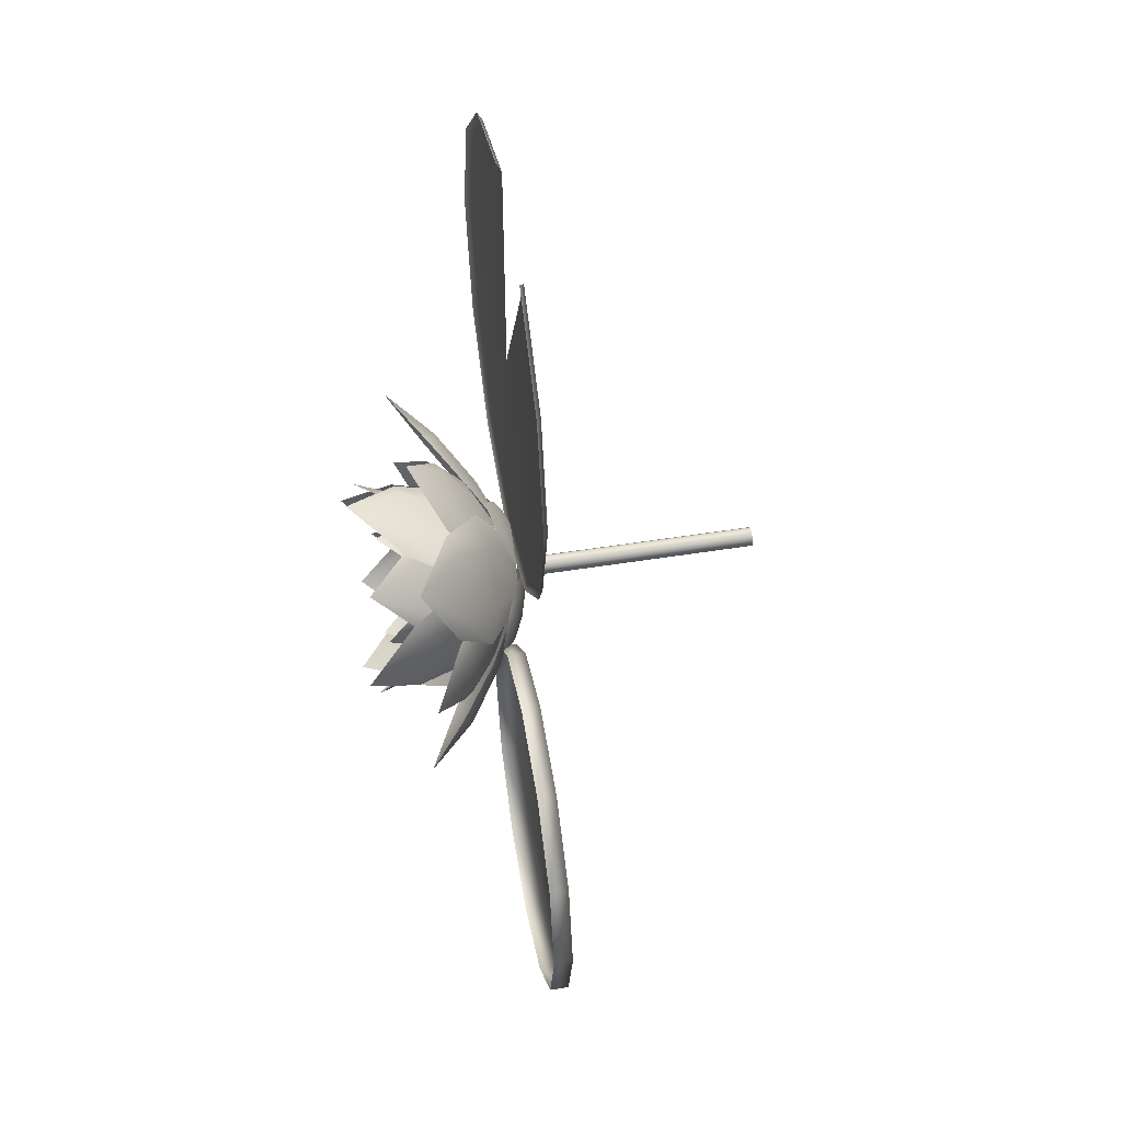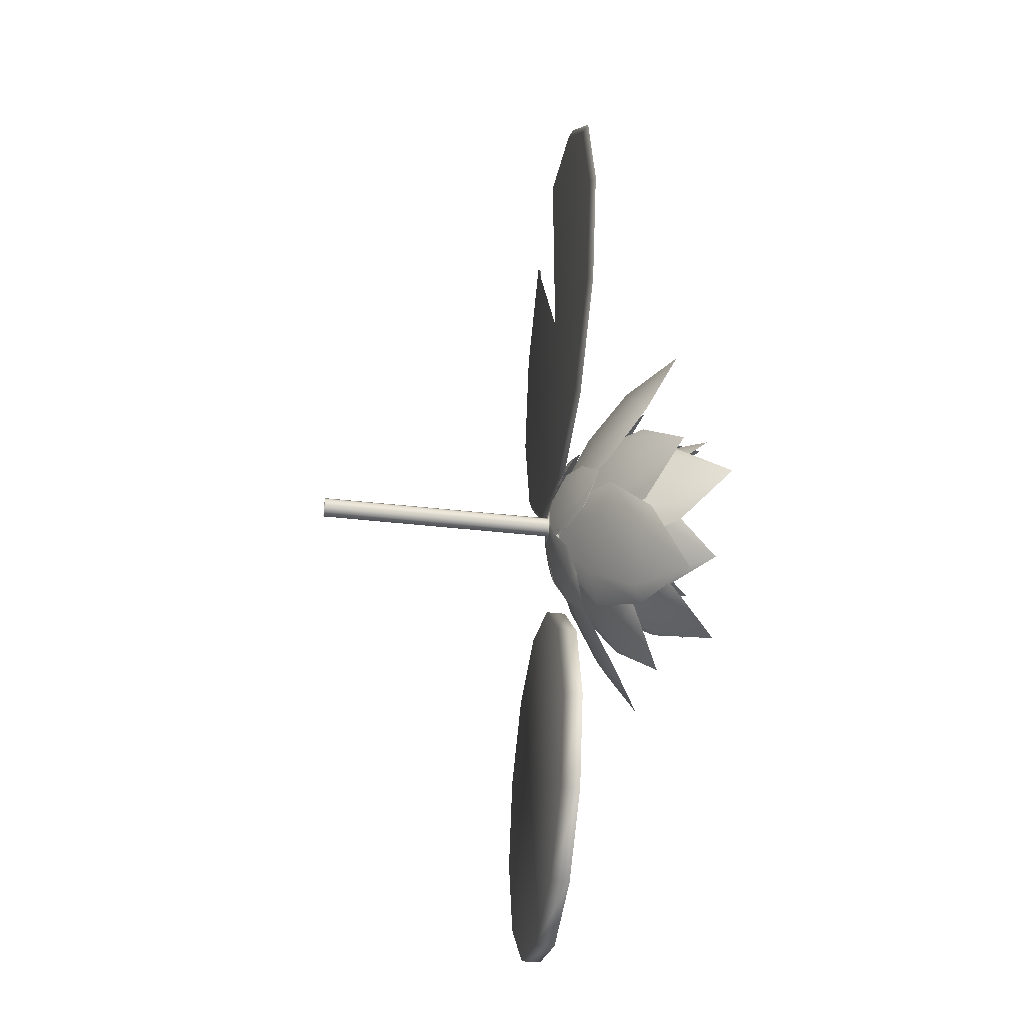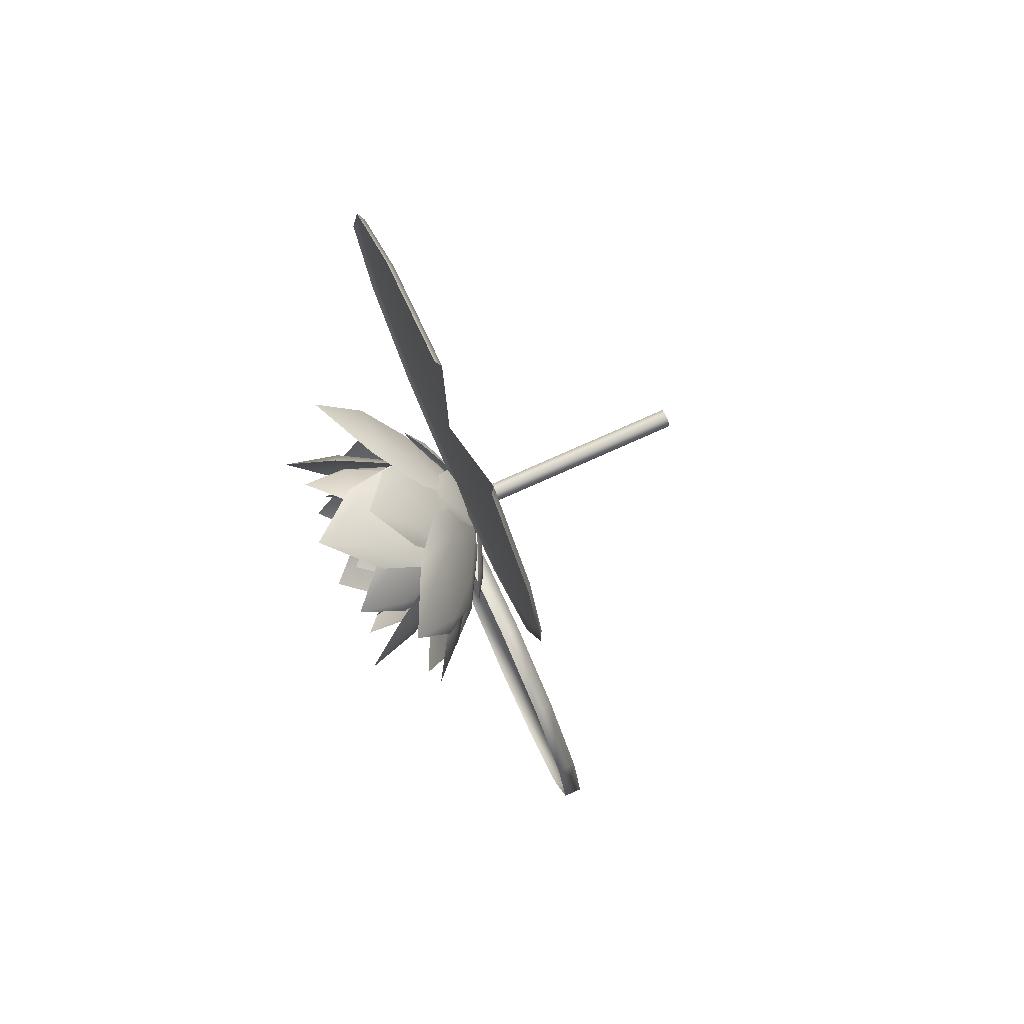
<metadata>
{"format":"obj","ext":"obj","renderer":"f3d","projection":"perspective","resolution":1024,"background":"white","views":[{"elev":49.0,"azim":-100.2,"up":"+Z"},{"elev":-37.4,"azim":81.5,"up":"+Z"},{"elev":78.3,"azim":-114.0,"up":"+Z"}]}
</metadata>
<code>
g default
v 2.953 1.839 -3.521
v 3.742 2.383 -4.812
v 3.332 3.009 -6.297
v 1.911 3.635 -7.778
v 2.393 1.705 -3.204
v 2.792 2.218 -4.979
v 2.786 2.845 -6.466
v 1.472 1.704 -3.201
v 1.057 2.216 -4.973
v 1.05 2.843 -6.46
v 0.9089 1.836 -3.514
v 0.1084 2.379 -4.8
v 0.5046 3.006 -6.287
v 3.103 1.839 -1.302
v 4.396 2.383 -0.5166
v 5.88 3.009 -0.9299
v 7.358 3.635 -2.354
v 2.785 1.705 -1.862
v 4.561 2.218 -1.466
v 6.047 2.845 -1.476
v 2.779 1.704 -2.783
v 4.551 2.216 -3.201
v 6.037 2.843 -3.212
v 3.091 1.836 -3.346
v 4.375 2.379 -4.15
v 5.864 3.006 -3.757
v 0.8862 1.839 -1.157
v 0.1005 2.383 0.1363
v 0.5139 3.009 1.62
v 1.938 3.635 3.099
v 1.446 1.705 -1.475
v 1.05 2.218 0.3013
v 1.06 2.845 1.788
v 2.366 1.704 -1.48
v 2.785 2.216 0.2913
v 2.796 2.843 1.778
v 2.93 1.836 -1.168
v 3.734 2.379 0.1154
v 3.341 3.006 1.604
v 0.7389 1.839 -3.369
v -0.5524 2.383 -4.158
v -2.037 3.009 -3.748
v -3.519 3.635 -2.327
v 1.056 1.705 -2.809
v -0.7195 2.218 -3.209
v -2.206 2.845 -3.202
v 1.059 1.704 -1.888
v -0.7136 2.216 -1.473
v -2.2 2.843 -1.466
v 0.746 1.836 -1.325
v -0.5398 2.379 -0.5244
v -2.028 3.006 -0.9207
v 2.13 1.697 -2.82
v 1.728 1.697 -2.827
v 2.401 1.697 -2.129
v 2.409 1.697 -2.531
v 1.71 1.697 -1.857
v 2.112 1.697 -1.849
v 1.438 1.697 -2.548
v 1.431 1.697 -2.146
v 2.13 -10.75 -2.82
v 1.728 -10.75 -2.827
v 2.401 -10.75 -2.129
v 2.409 -10.75 -2.531
v 1.71 -10.75 -1.857
v 2.112 -10.75 -1.849
v 1.438 -10.75 -2.548
v 1.431 -10.75 -2.146
v 2.953 1.866 -3.521
v 2.393 1.733 -3.204
v 2.792 2.246 -4.979
v 3.742 2.41 -4.812
v 2.786 2.873 -6.466
v 3.332 3.037 -6.297
v 1.911 3.662 -7.778
v 1.472 1.732 -3.201
v 1.057 2.244 -4.973
v 1.05 2.871 -6.46
v 0.9089 1.864 -3.514
v 0.1084 2.406 -4.8
v 0.5046 3.034 -6.287
v 3.103 1.866 -1.302
v 2.785 1.733 -1.862
v 4.561 2.246 -1.466
v 4.396 2.41 -0.5166
v 6.047 2.873 -1.476
v 5.88 3.037 -0.9299
v 7.358 3.662 -2.354
v 2.779 1.732 -2.783
v 4.551 2.244 -3.201
v 6.037 2.871 -3.212
v 3.091 1.864 -3.346
v 4.375 2.406 -4.15
v 5.864 3.034 -3.757
v 0.8862 1.866 -1.157
v 1.446 1.733 -1.475
v 1.05 2.246 0.3013
v 0.1005 2.41 0.1363
v 1.06 2.873 1.788
v 0.5139 3.037 1.62
v 1.938 3.662 3.099
v 2.366 1.732 -1.48
v 2.785 2.244 0.2913
v 2.796 2.871 1.778
v 2.93 1.864 -1.168
v 3.734 2.406 0.1154
v 3.341 3.034 1.604
v 0.7389 1.866 -3.369
v 1.056 1.733 -2.809
v -0.7195 2.246 -3.209
v -0.5524 2.41 -4.158
v -2.206 2.873 -3.202
v -2.037 3.037 -3.748
v -3.519 3.662 -2.327
v 1.059 1.732 -1.888
v -0.7136 2.244 -1.473
v -2.2 2.871 -1.466
v 0.746 1.864 -1.325
v -0.5398 2.406 -0.5244
v -2.028 3.034 -0.9207
v 2.13 1.724 -2.82
v 1.728 1.724 -2.827
v 2.401 1.724 -2.129
v 2.409 1.724 -2.531
v 1.71 1.724 -1.857
v 2.112 1.724 -1.849
v 1.438 1.724 -2.548
v 1.431 1.724 -2.146
v 0.1192 3.052 -0.2526
v -1.248 5.386 1.099
v -0.5286 8.07 2.649
v 1.948 10.75 4.19
v 1.092 2.479 -0.5859
v 0.4041 5.111 1.557
v 0.4219 7.797 3.109
v 2.694 2.472 -0.5929
v 3.423 5.099 1.543
v 3.441 7.785 3.096
v 3.675 3.038 -0.2681
v 5.073 5.36 1.072
v 4.389 8.049 2.627
v -0.179 3.047 -4.112
v -1.524 5.376 -5.494
v -3.075 8.062 -4.793
v -4.626 10.75 -2.334
v 0.1498 2.477 -3.135
v -1.988 5.107 -3.844
v -3.54 7.794 -3.844
v 0.1498 2.477 -1.533
v -1.988 5.107 -0.8248
v -3.54 7.794 -0.8248
v -0.179 3.047 -0.5563
v -1.524 5.376 0.826
v -3.075 8.062 0.1247
v 3.651 3.04 -4.419
v 5.037 5.364 -5.769
v 4.34 8.055 -7.316
v 1.886 10.75 -8.855
v 2.673 2.475 -4.086
v 3.383 5.103 -6.226
v 3.388 7.791 -7.776
v 1.072 2.481 -4.079
v 0.3645 5.115 -6.213
v 0.3688 7.803 -7.763
v 0.09546 3.055 -4.404
v -1.283 5.39 -5.741
v -0.5776 8.075 -7.294
v 3.972 3.047 -0.5563
v 5.317 5.376 0.826
v 6.868 8.062 0.1247
v 8.419 10.75 -2.334
v 3.643 2.477 -1.533
v 5.781 5.107 -0.8248
v 7.333 7.794 -0.8248
v 3.643 2.477 -3.135
v 5.781 5.107 -3.844
v 7.333 7.794 -3.844
v 3.972 3.047 -4.112
v 5.317 5.376 -5.494
v 6.868 8.062 -4.793
v 2.082 3.548 0.0142
v 2.073 5.557 1.669
v 3.453 7.867 2.174
v 5.899 10.17 1.605
v 2.471 3.055 -0.7809
v 3.356 5.32 0.9419
v 4.312 7.632 1.876
v 3.442 3.049 -1.76
v 5.185 5.31 -0.9033
v 6.141 7.621 0.03062
v 4.236 3.536 -2.159
v 5.902 5.535 -2.194
v 6.433 7.849 -0.8319
v -0.4486 3.544 -2.153
v -2.108 5.548 -2.176
v -2.625 7.86 -0.8052
v -2.073 10.17 1.635
v 0.3461 3.053 -1.759
v -1.386 5.317 -0.8886
v -2.33 7.63 0.05544
v 1.321 3.053 -0.7838
v 0.4509 5.317 0.9487
v -0.4932 7.63 1.893
v 1.715 3.544 0.01087
v 1.738 5.548 1.67
v 0.3675 7.86 2.188
v 1.696 3.538 -4.671
v 1.718 5.538 -6.336
v 0.3522 7.854 -6.853
v -2.078 10.18 -6.296
v 1.303 3.051 -3.873
v 0.4327 5.313 -5.608
v -0.5079 7.626 -6.554
v 0.3325 3.057 -2.894
v -1.396 5.324 -3.762
v -2.337 7.637 -4.708
v -0.4589 3.551 -2.497
v -2.112 5.561 -2.473
v -2.628 7.871 -3.847
v 4.242 3.544 -2.515
v 5.901 5.548 -2.492
v 6.418 7.86 -3.863
v 5.866 10.17 -6.304
v 3.447 3.053 -2.91
v 5.179 5.317 -3.78
v 6.123 7.63 -4.724
v 2.472 3.053 -3.885
v 3.342 5.317 -5.617
v 4.286 7.63 -6.561
v 2.078 3.544 -4.679
v 2.055 5.548 -6.339
v 3.425 7.86 -6.856
v -0.9865 2.642 -2.138
v -3.718 4.232 -1.478
v -5.13 6.061 1.011
v -5.211 7.887 4.823
v 0.1656 2.253 -1.818
v -2.691 3.751 -0.0115
v -4.635 5.582 1.95
v 1.379 2.25 -0.6131
v -0.4041 3.746 2.26
v -2.347 5.576 4.221
v 1.708 2.636 0.5378
v 1.07 4.22 3.278
v -1.404 6.052 4.712
v 2.113 2.642 0.5745
v 2.779 4.232 3.305
v 5.271 6.061 4.711
v 9.083 7.887 4.783
v 2.43 2.253 -0.5784
v 4.243 3.751 2.275
v 6.209 5.582 4.213
v 3.632 2.25 -1.795
v 6.509 3.746 -0.01792
v 8.475 5.576 1.921
v 4.782 2.636 -2.126
v 7.524 4.22 -1.495
v 8.963 6.052 0.9767
v 4.833 2.642 -2.528
v 7.564 4.232 -3.195
v 8.97 6.061 -5.687
v 9.042 7.887 -9.499
v 3.68 2.253 -2.845
v 6.533 3.751 -4.659
v 8.472 5.582 -6.624
v 2.464 2.25 -4.048
v 4.241 3.746 -6.925
v 6.18 5.576 -8.891
v 2.133 2.636 -5.198
v 2.764 4.22 -7.94
v 5.236 6.052 -9.379
v 1.722 2.642 -5.245
v 1.062 4.232 -7.977
v -1.427 6.061 -9.389
v -5.238 7.887 -9.47
v 1.403 2.253 -4.093
v -0.4041 3.751 -6.95
v -2.365 5.582 -8.894
v 0.1975 2.25 -2.88
v -2.676 3.746 -4.663
v -4.637 5.576 -6.606
v -0.9533 2.636 -2.551
v -3.694 4.22 -3.189
v -5.127 6.052 -5.663
v 0.2351 2.931 -0.4013
v -1.055 4.331 1.712
v -0.3846 5.943 4.142
v 1.94 7.551 6.566
v 1.152 2.588 -0.92
v 0.4976 3.908 1.985
v 0.5087 5.521 4.417
v 2.659 2.585 -0.9252
v 3.337 3.903 1.975
v 3.349 5.516 4.408
v 3.58 2.925 -0.4128
v 4.89 4.321 1.691
v 4.241 5.935 4.126
v 3.35 4.254 -4.03
v 3.835 5.773 -4.432
v 3.444 7.583 -5.463
v 1.897 9.396 -6.174
v 2.551 3.788 -3.762
v 2.894 5.608 -4.901
v 2.846 7.414 -5.755
v 1.242 3.788 -3.762
v 0.8991 5.608 -4.901
v 0.9466 7.414 -5.755
v 0.4436 4.254 -4.03
v -0.04175 5.773 -4.432
v 0.3491 7.583 -5.463
v 0.1928 4.249 -3.768
v -0.21 5.766 -4.26
v -1.238 7.578 -3.872
v -1.942 9.398 -2.328
v 0.4648 3.786 -2.969
v -0.6752 5.605 -3.317
v -1.528 7.411 -3.273
v 0.4705 3.792 -1.66
v -0.6665 5.613 -1.322
v -1.52 7.419 -1.373
v 0.2055 4.261 -0.8622
v -0.193 5.781 -0.3841
v -1.225 7.59 -0.7772
v 0.4436 4.254 -0.6379
v -0.04175 5.773 -0.2365
v 0.3491 7.583 0.7944
v 1.897 9.396 1.505
v 1.242 3.788 -0.9066
v 0.8991 5.608 0.2328
v 0.9466 7.414 1.087
v 2.551 3.788 -0.9066
v 2.894 5.608 0.2328
v 2.846 7.414 1.087
v 3.35 4.254 -0.6379
v 3.835 5.773 -0.2365
v 3.444 7.583 0.7944
v 3.598 4.259 -0.8816
v 4.002 5.779 -0.4059
v 5.032 7.587 -0.808
v 5.737 9.394 -2.365
v 3.326 3.79 -1.677
v 4.467 5.61 -1.348
v 5.322 7.416 -1.406
v 3.32 3.785 -2.986
v 4.459 5.602 -3.343
v 5.314 7.408 -3.306
v 3.585 4.247 -3.788
v 3.985 5.763 -4.282
v 5.019 7.574 -3.903
v -0.01337 2.931 -4.024
v -2.126 4.331 -5.315
v -4.556 5.943 -4.644
v -6.981 7.551 -2.32
v 0.5053 2.588 -3.108
v -2.4 3.908 -3.762
v -4.832 5.521 -3.751
v 0.5105 2.585 -1.601
v -2.39 3.903 -0.9221
v -4.822 5.516 -0.9109
v -0.001832 2.925 -0.6795
v -2.106 4.321 0.6305
v -4.54 5.935 -0.01796
v 3.617 2.931 -4.27
v 4.903 4.331 -6.386
v 4.226 5.943 -8.814
v 1.897 7.551 -11.23
v 2.702 2.588 -3.749
v 3.349 3.908 -6.656
v 3.332 5.521 -9.088
v 1.195 2.585 -3.74
v 0.5093 3.903 -6.64
v 0.4926 5.516 -9.072
v 0.2722 2.925 -4.251
v -1.043 4.321 -6.352
v -0.3997 5.935 -8.788
v 3.855 2.931 -0.6424
v 5.971 4.331 0.6433
v 8.4 5.943 -0.03306
v 10.82 7.551 -2.363
v 3.334 2.588 -1.558
v 6.241 3.908 -0.9103
v 8.673 5.521 -0.9271
v 3.326 2.585 -3.065
v 6.225 3.903 -3.75
v 8.657 5.516 -3.767
v 3.836 2.925 -3.987
v 5.937 4.321 -5.302
v 8.373 5.935 -4.659
v 2.662 2.094 -19.24
v -0.8407 2.094 -22.74
v -5.625 2.094 -24.02
v -10.41 2.094 -22.74
v -13.91 2.094 -19.24
v -15.19 2.094 -14.45
v -13.91 2.094 -9.668
v -10.41 2.094 -6.166
v -5.625 2.094 -4.884
v -0.8407 2.094 -6.166
v 2.662 2.094 -9.668
v 3.944 2.094 -14.45
v -5.625 2.094 -14.45
v 2.662 3.094 -19.24
v -0.8407 3.094 -22.74
v -5.625 3.094 -24.02
v -10.41 3.094 -22.74
v -13.91 3.094 -19.24
v -15.19 3.094 -14.45
v -13.91 3.094 -9.668
v -10.41 3.094 -6.166
v -5.625 3.094 -4.884
v -0.8407 3.094 -6.166
v 2.662 3.094 -9.668
v 3.944 3.094 -14.45
v 13.19 2.137 6.147
v 8.939 2.137 1.894
v 3.129 2.137 0.3371
v -2.681 2.137 1.894
v -6.934 2.137 6.147
v -8.49 2.137 11.96
v -6.934 2.137 17.77
v -2.681 2.137 22.02
v 3.129 2.137 23.58
v 8.939 2.137 22.02
v 13.19 2.137 17.77
v 14.75 2.137 11.96
v 3.129 2.137 11.96
v 13.58 2.393 5.924
v 9.161 2.393 1.508
v 3.129 2.393 -0.1078
v -2.903 2.393 1.508
v -7.319 2.393 5.924
v -8.935 2.393 11.96
v -7.319 2.393 17.99
v -3.088 2.393 22.34
v 3.33 2.393 24.02
v 9.161 2.393 22.4
v 13.58 2.393 17.99
v 15.19 2.393 11.96
v 2.893 4.65 -3.309
v 1.919 4.65 -3.712
v 0.9443 4.65 -3.309
v 0.5406 4.65 -2.334
v 0.9443 4.65 -1.36
v 1.919 4.65 -0.9561
v 2.893 4.65 -1.36
v 3.297 4.65 -2.334
v 2.893 4.939 -3.309
v 1.919 4.939 -3.712
v 0.9443 4.939 -3.309
v 0.5406 4.939 -2.334
v 0.9443 4.939 -1.36
v 1.919 4.939 -0.9561
v 2.893 4.939 -1.36
v 3.297 4.939 -2.334
v 2.792 4.836 -3.207
v 1.919 4.836 -3.568
v 1.919 4.836 -2.334
v 1.046 4.836 -3.207
v 0.6846 4.836 -2.334
v 1.046 4.836 -1.462
v 1.919 4.836 -1.1
v 2.792 4.836 -1.462
v 3.153 4.836 -2.334
g polySurface38
f 1 5 6 2
f 2 6 7 3
f 3 7 4
f 5 8 9 6
f 6 9 10 7
f 7 10 4
f 8 11 12 9
f 9 12 13 10
f 10 13 4
f 14 18 19 15
f 15 19 20 16
f 16 20 17
f 18 21 22 19
f 19 22 23 20
f 20 23 17
f 21 24 25 22
f 22 25 26 23
f 23 26 17
f 27 31 32 28
f 28 32 33 29
f 29 33 30
f 31 34 35 32
f 32 35 36 33
f 33 36 30
f 34 37 38 35
f 35 38 39 36
f 36 39 30
f 40 44 45 41
f 41 45 46 42
f 42 46 43
f 44 47 48 45
f 45 48 49 46
f 46 49 43
f 47 50 51 48
f 48 51 52 49
f 49 52 43
f 5 1 24 21
f 11 8 44 40
f 31 27 50 47
f 18 14 37 34
f 5 53 54 8
f 18 55 56 21
f 31 57 58 34
f 44 59 60 47
f 5 21 56 53
f 8 54 59 44
f 31 47 60 57
f 18 34 58 55
f 54 53 61 62
f 56 55 63 64
f 58 57 65 66
f 60 59 67 68
f 53 56 64 61
f 59 54 62 67
f 57 60 68 65
f 55 58 66 63
f 69 72 71 70
f 72 74 73 71
f 74 75 73
f 70 71 77 76
f 71 73 78 77
f 73 75 78
f 76 77 80 79
f 77 78 81 80
f 78 75 81
f 82 85 84 83
f 85 87 86 84
f 87 88 86
f 83 84 90 89
f 84 86 91 90
f 86 88 91
f 89 90 93 92
f 91 88 94
f 95 98 97 96
f 98 100 99 97
f 100 101 99
f 96 97 103 102
f 97 99 104 103
f 99 101 104
f 102 103 106 105
f 103 104 107 106
f 104 101 107
f 108 111 110 109
f 111 113 112 110
f 113 114 112
f 109 110 116 115
f 110 112 117 116
f 112 114 117
f 115 116 119 118
f 116 117 120 119
f 117 114 120
f 70 89 92 69
f 79 108 109 76
f 96 115 118 95
f 83 102 105 82
f 70 76 122 121
f 83 89 124 123
f 96 102 126 125
f 109 115 128 127
f 70 121 124 89
f 76 109 127 122
f 96 125 128 115
f 83 123 126 102
f 129 130 134 133
f 130 131 135 134
f 131 132 135
f 133 134 137 136
f 134 135 138 137
f 135 132 138
f 136 137 140 139
f 137 138 141 140
f 138 132 141
f 142 143 147 146
f 143 144 148 147
f 144 145 148
f 146 147 150 149
f 147 148 151 150
f 148 145 151
f 149 150 153 152
f 150 151 154 153
f 151 145 154
f 155 156 160 159
f 156 157 161 160
f 157 158 161
f 159 160 163 162
f 160 161 164 163
f 161 158 164
f 162 163 166 165
f 163 164 167 166
f 164 158 167
f 168 169 173 172
f 169 170 174 173
f 170 171 174
f 172 173 176 175
f 173 174 177 176
f 174 171 177
f 175 176 179 178
f 176 177 180 179
f 177 171 180
f 181 182 186 185
f 182 183 187 186
f 183 184 187
f 185 186 189 188
f 186 187 190 189
f 187 184 190
f 188 189 192 191
f 189 190 193 192
f 190 184 193
f 194 195 199 198
f 195 196 200 199
f 196 197 200
f 198 199 202 201
f 199 200 203 202
f 200 197 203
f 201 202 205 204
f 202 203 206 205
f 203 197 206
f 207 208 212 211
f 208 209 213 212
f 209 210 213
f 211 212 215 214
f 212 213 216 215
f 213 210 216
f 214 215 218 217
f 215 216 219 218
f 216 210 219
f 220 221 225 224
f 221 222 226 225
f 222 223 226
f 224 225 228 227
f 225 226 229 228
f 226 223 229
f 227 228 231 230
f 228 229 232 231
f 229 223 232
f 233 234 238 237
f 234 235 239 238
f 235 236 239
f 237 238 241 240
f 238 239 242 241
f 239 236 242
f 240 241 244 243
f 241 242 245 244
f 242 236 245
f 246 247 251 250
f 247 248 252 251
f 248 249 252
f 250 251 254 253
f 251 252 255 254
f 252 249 255
f 253 254 257 256
f 254 255 258 257
f 255 249 258
f 259 260 264 263
f 260 261 265 264
f 261 262 265
f 263 264 267 266
f 264 265 268 267
f 265 262 268
f 266 267 270 269
f 267 268 271 270
f 268 262 271
f 272 273 277 276
f 273 274 278 277
f 274 275 278
f 276 277 280 279
f 277 278 281 280
f 278 275 281
f 279 280 283 282
f 280 281 284 283
f 281 275 284
f 285 286 290 289
f 286 287 291 290
f 287 288 291
f 289 290 293 292
f 290 291 294 293
f 291 288 294
f 292 293 296 295
f 293 294 297 296
f 294 288 297
f 298 299 303 302
f 299 300 304 303
f 300 301 304
f 302 303 306 305
f 303 304 307 306
f 304 301 307
f 305 306 309 308
f 306 307 310 309
f 307 301 310
f 311 312 316 315
f 312 313 317 316
f 313 314 317
f 315 316 319 318
f 316 317 320 319
f 317 314 320
f 318 319 322 321
f 319 320 323 322
f 320 314 323
f 324 325 329 328
f 325 326 330 329
f 326 327 330
f 328 329 332 331
f 329 330 333 332
f 330 327 333
f 331 332 335 334
f 332 333 336 335
f 333 327 336
f 337 338 342 341
f 338 339 343 342
f 339 340 343
f 341 342 345 344
f 342 343 346 345
f 343 340 346
f 344 345 348 347
f 345 346 349 348
f 346 340 349
f 350 351 355 354
f 351 352 356 355
f 352 353 356
f 354 355 358 357
f 355 356 359 358
f 356 353 359
f 357 358 361 360
f 358 359 362 361
f 359 353 362
f 363 364 368 367
f 364 365 369 368
f 365 366 369
f 367 368 371 370
f 368 369 372 371
f 369 366 372
f 370 371 374 373
f 371 372 375 374
f 372 366 375
f 376 377 381 380
f 377 378 382 381
f 378 379 382
f 380 381 384 383
f 381 382 385 384
f 382 379 385
f 383 384 387 386
f 384 385 388 387
f 385 379 388
f 389 390 401
f 390 391 401
f 391 392 401
f 392 393 401
f 393 394 401
f 394 395 401
f 395 396 401
f 397 398 401
f 398 399 401
f 399 400 401
f 400 389 401
f 401 396 397
f 390 389 402 403
f 391 390 403 404
f 392 391 404 405
f 393 392 405 406
f 394 393 406 407
f 395 394 407 408
f 396 395 408 409
f 398 397 410 411
f 399 398 411 412
f 400 399 412 413
f 389 400 413 402
f 397 396 409 410
f 414 415 426
f 415 416 426
f 416 417 426
f 417 418 426
f 418 419 426
f 419 420 426
f 420 421 426
f 422 423 426
f 423 424 426
f 424 425 426
f 425 414 426
f 415 414 427 428
f 416 415 428 429
f 417 416 429 430
f 418 417 430 431
f 419 418 431 432
f 420 419 432 433
f 421 420 433 434
f 423 422 435 436
f 424 423 436 437
f 425 424 437 438
f 414 425 438 427
f 439 440 448 447
f 440 441 449 448
f 441 442 450 449
f 442 443 451 450
f 443 444 452 451
f 444 445 453 452
f 445 446 454 453
f 446 439 447 454
f 455 456 457
f 456 458 457
f 458 459 457
f 459 460 457
f 460 461 457
f 461 462 457
f 462 463 457
f 463 455 457
f 447 448 456 455
f 448 449 458 456
f 449 450 459 458
f 450 451 460 459
f 451 452 461 460
f 452 453 462 461
f 453 454 463 462
f 454 447 455 463

</code>
